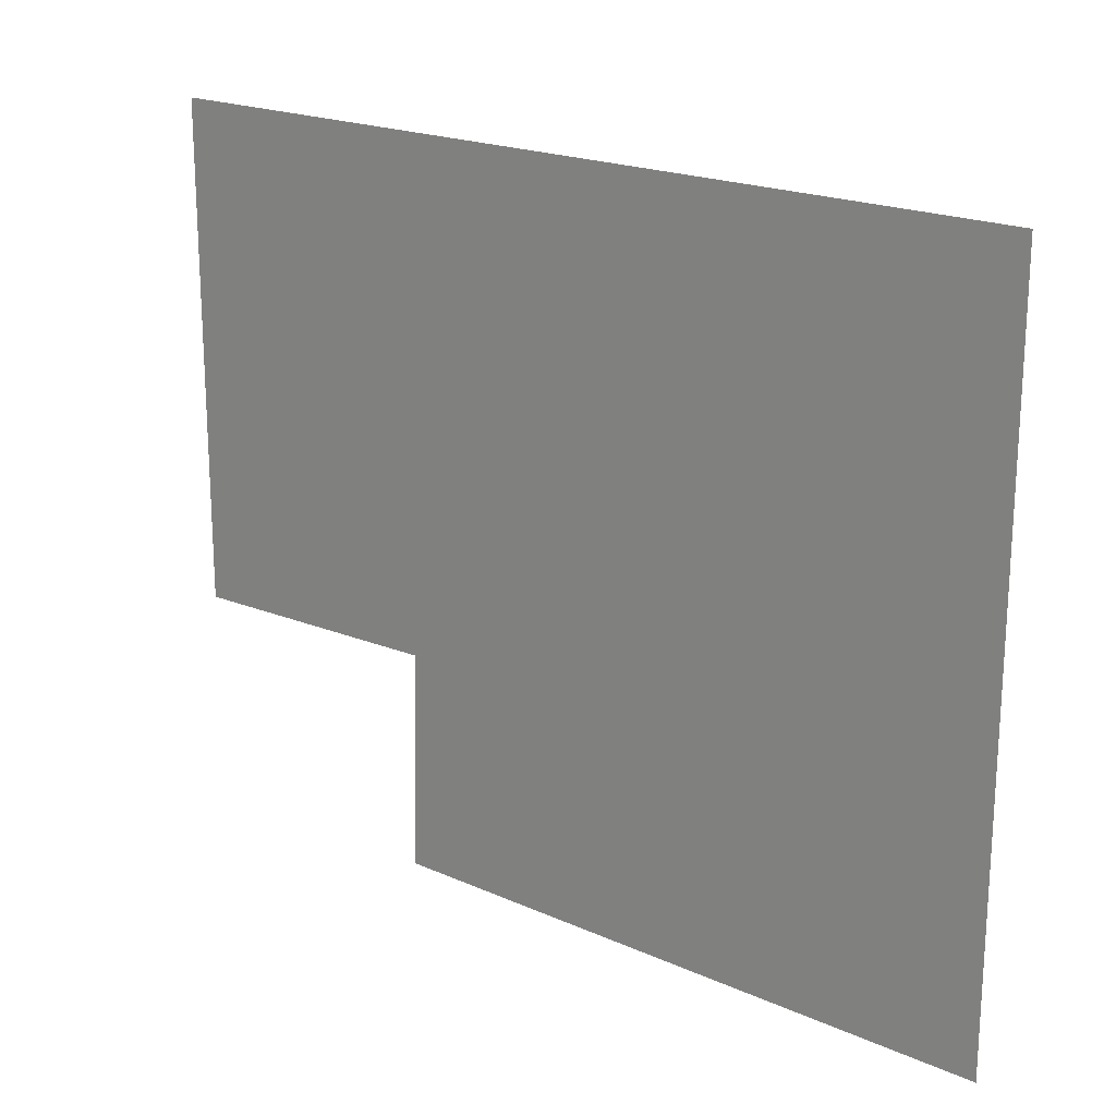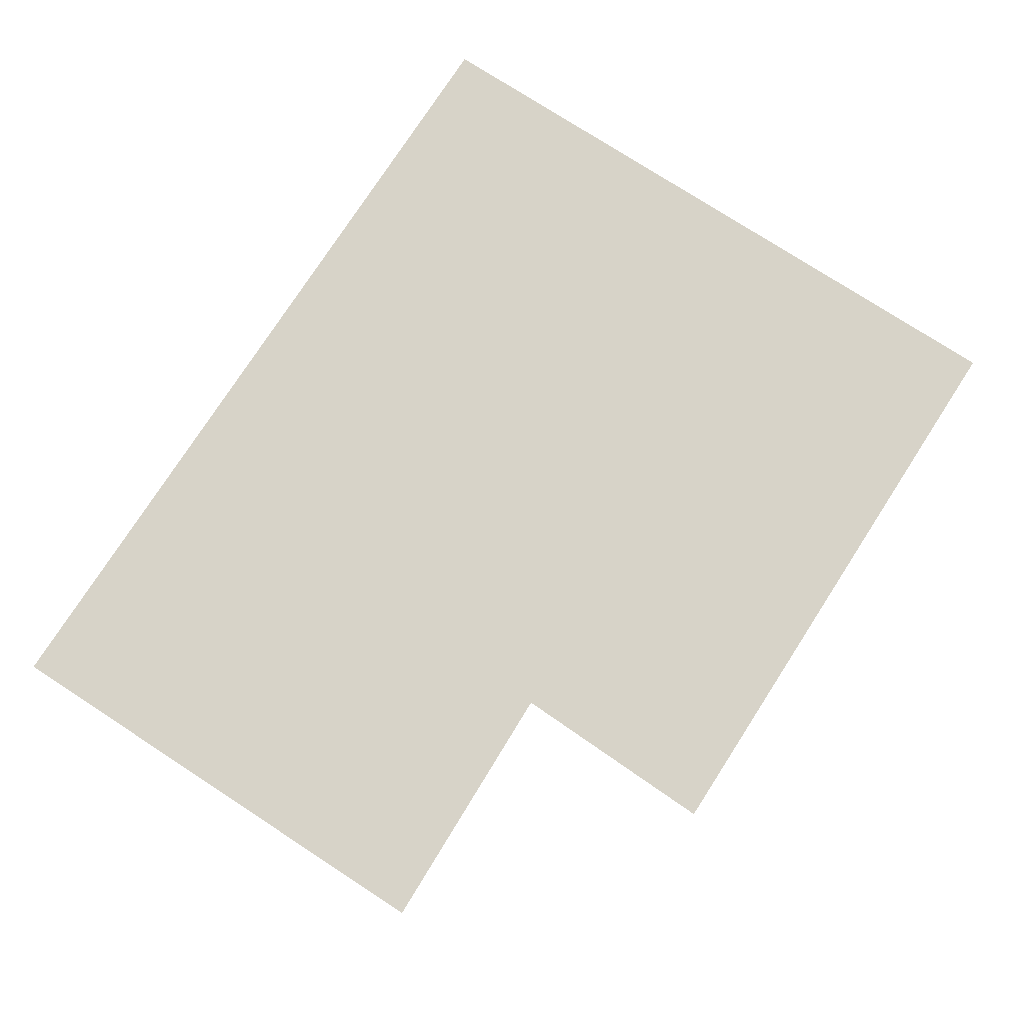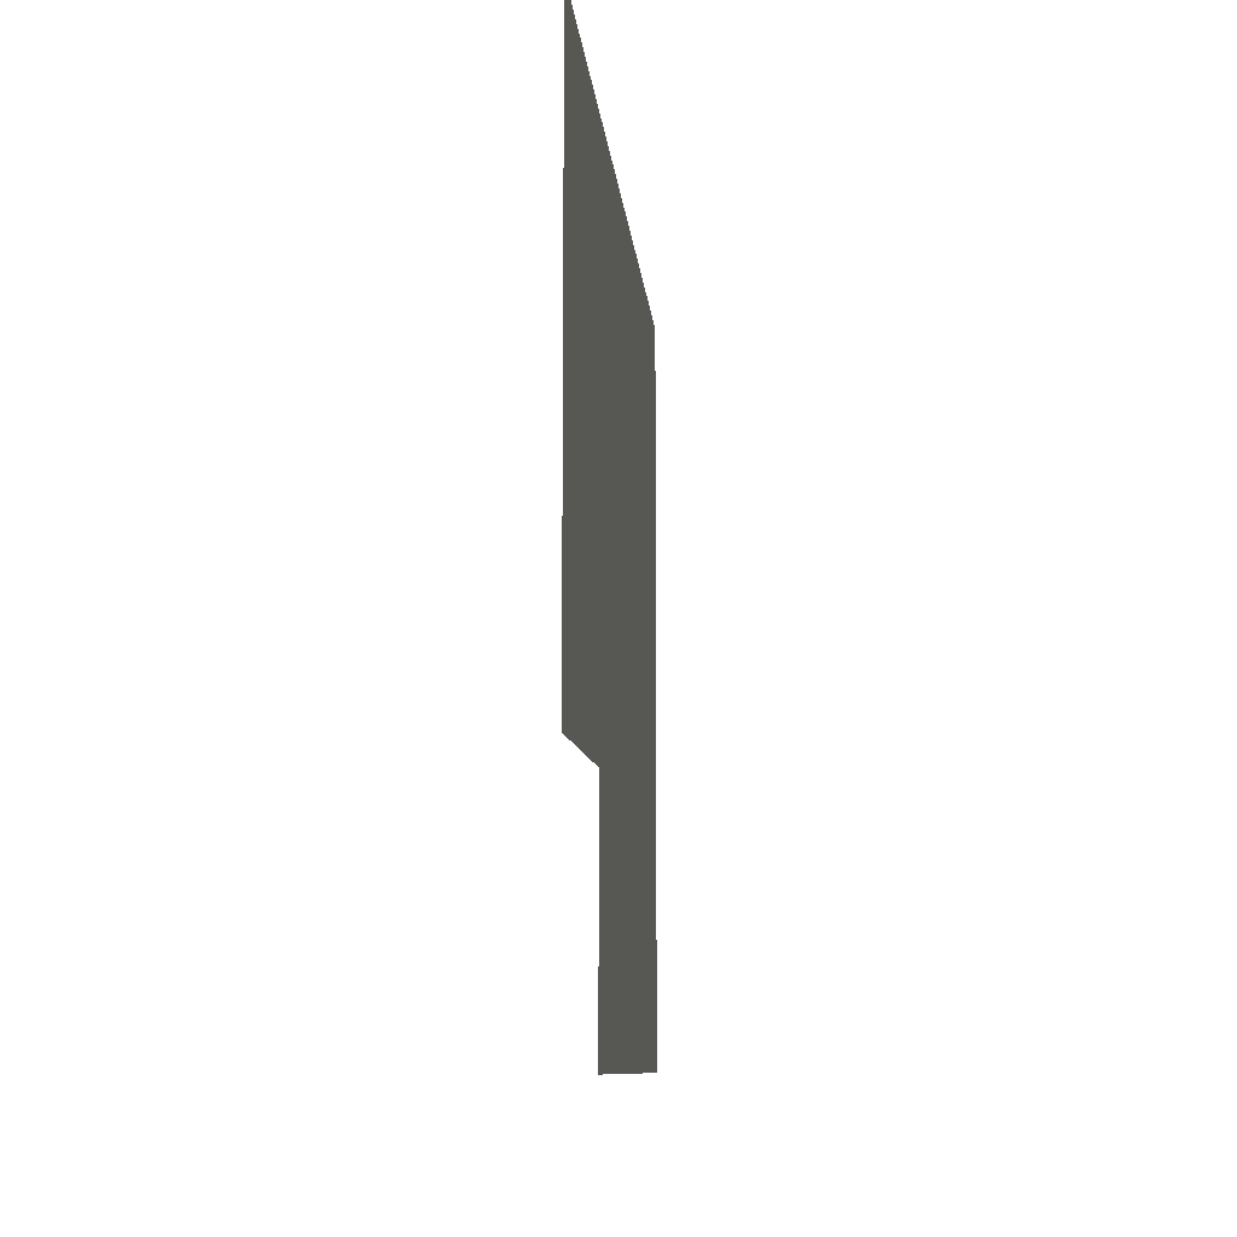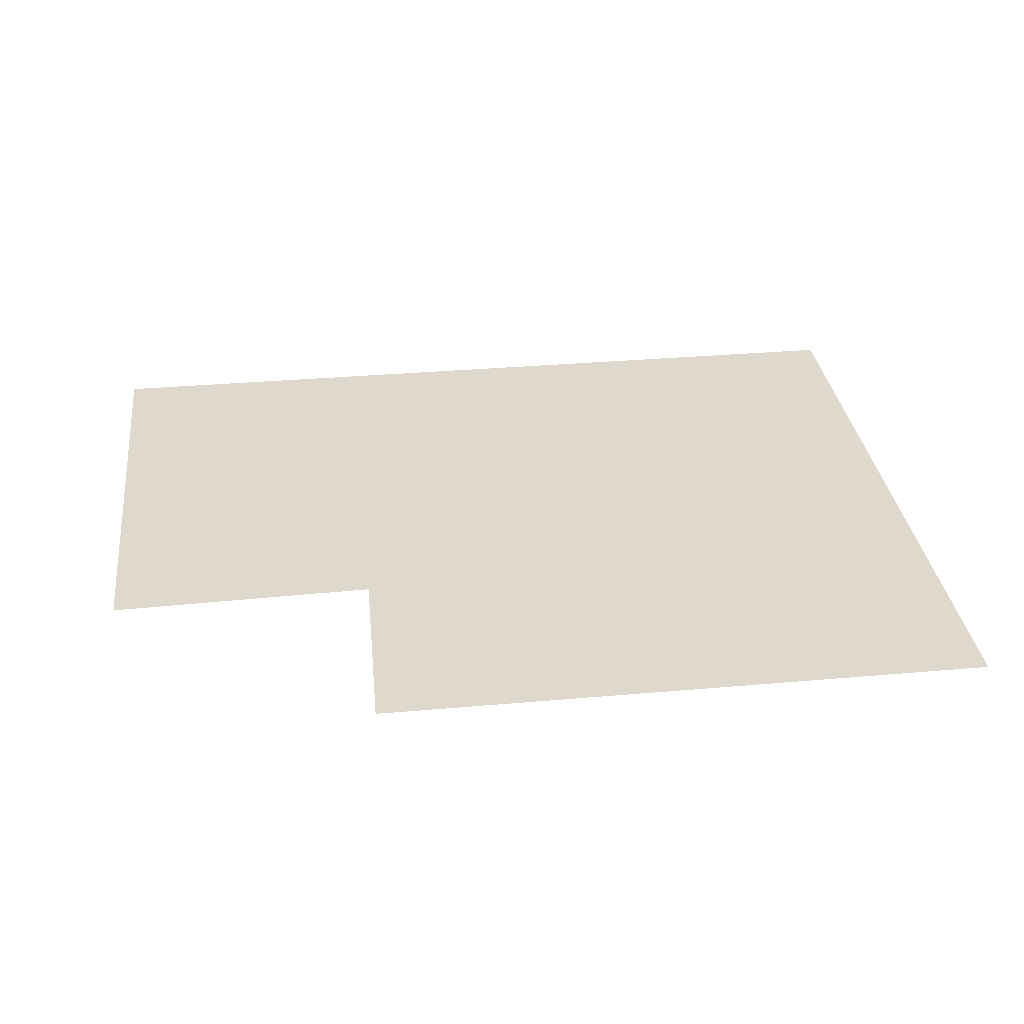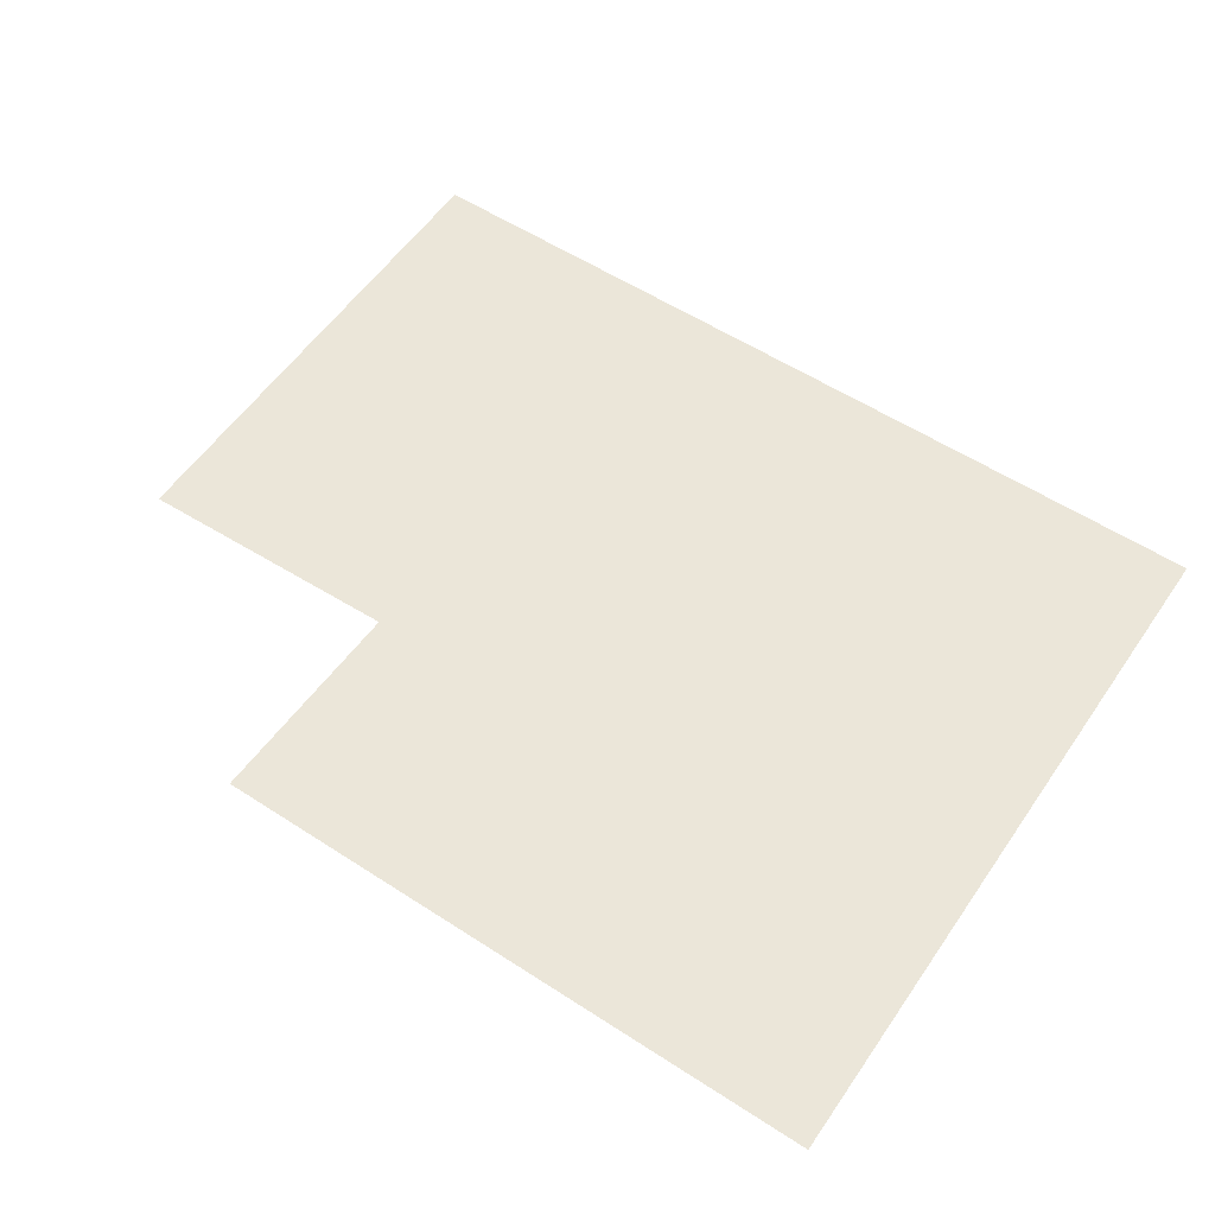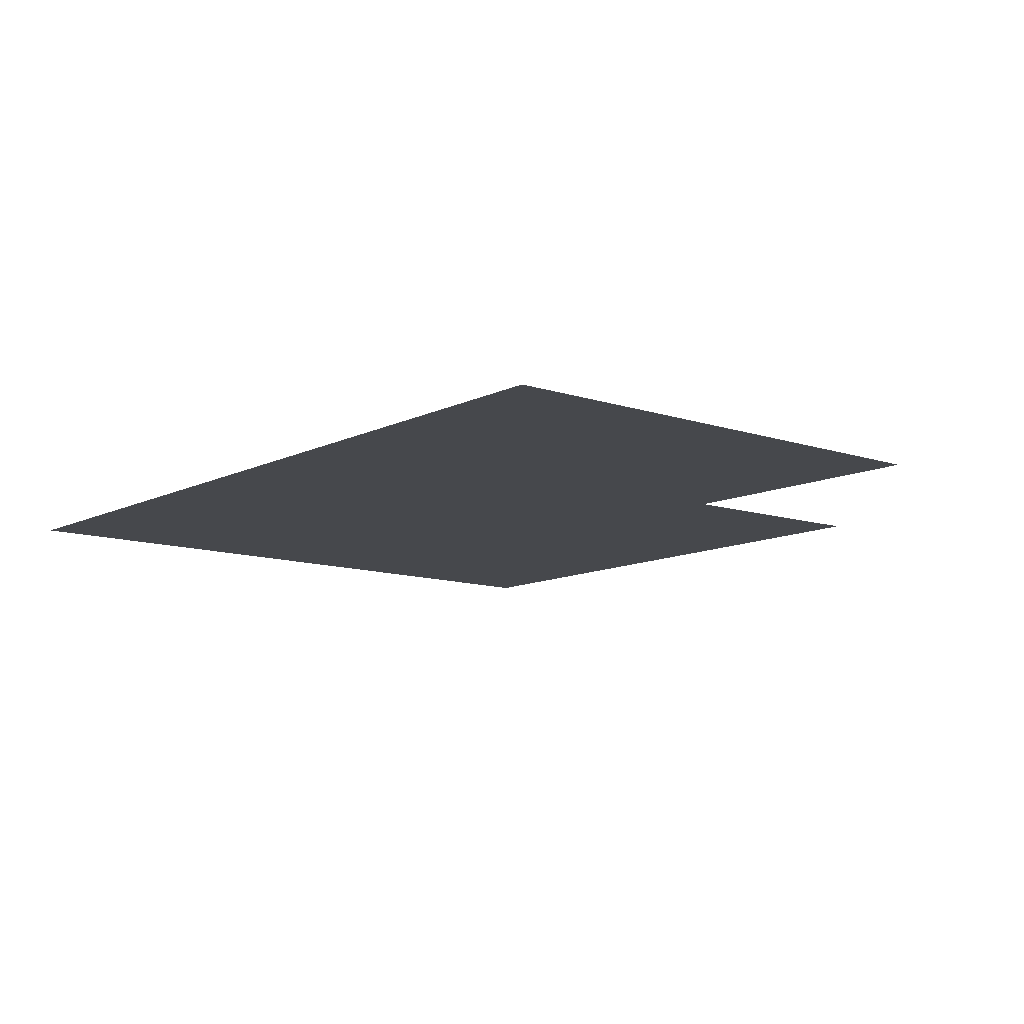
<metadata>
{"format":"obj","ext":"obj","renderer":"f3d","projection":"perspective","resolution":1024,"background":"white","views":[{"elev":20.0,"azim":39.4,"up":"+Y"},{"elev":76.7,"azim":-57.1,"up":"+Z"},{"elev":-9.2,"azim":-85.4,"up":"+Y"},{"elev":31.9,"azim":-7.1,"up":"+Z"},{"elev":56.7,"azim":34.1,"up":"+Z"},{"elev":-11.1,"azim":-129.6,"up":"+Z"}]}
</metadata>
<code>
v -13.34 33 0
v -13.34 31.02 0
v -12.27 31.05 0
v -12.29 30.18 0
v -9.825 30.19 0
v -9.823 33.01 0
f 5 6 4
f 1 2 6
f 4 6 3
f 2 3 6

</code>
